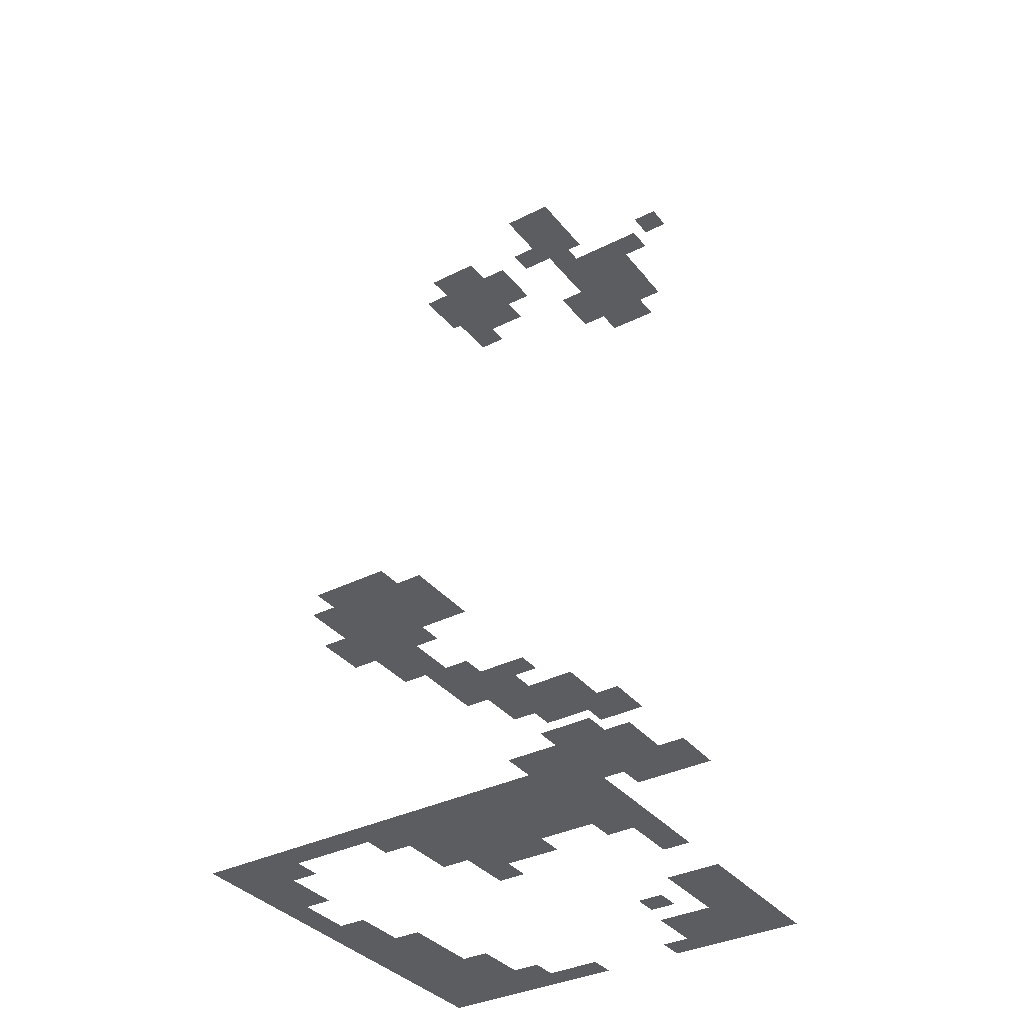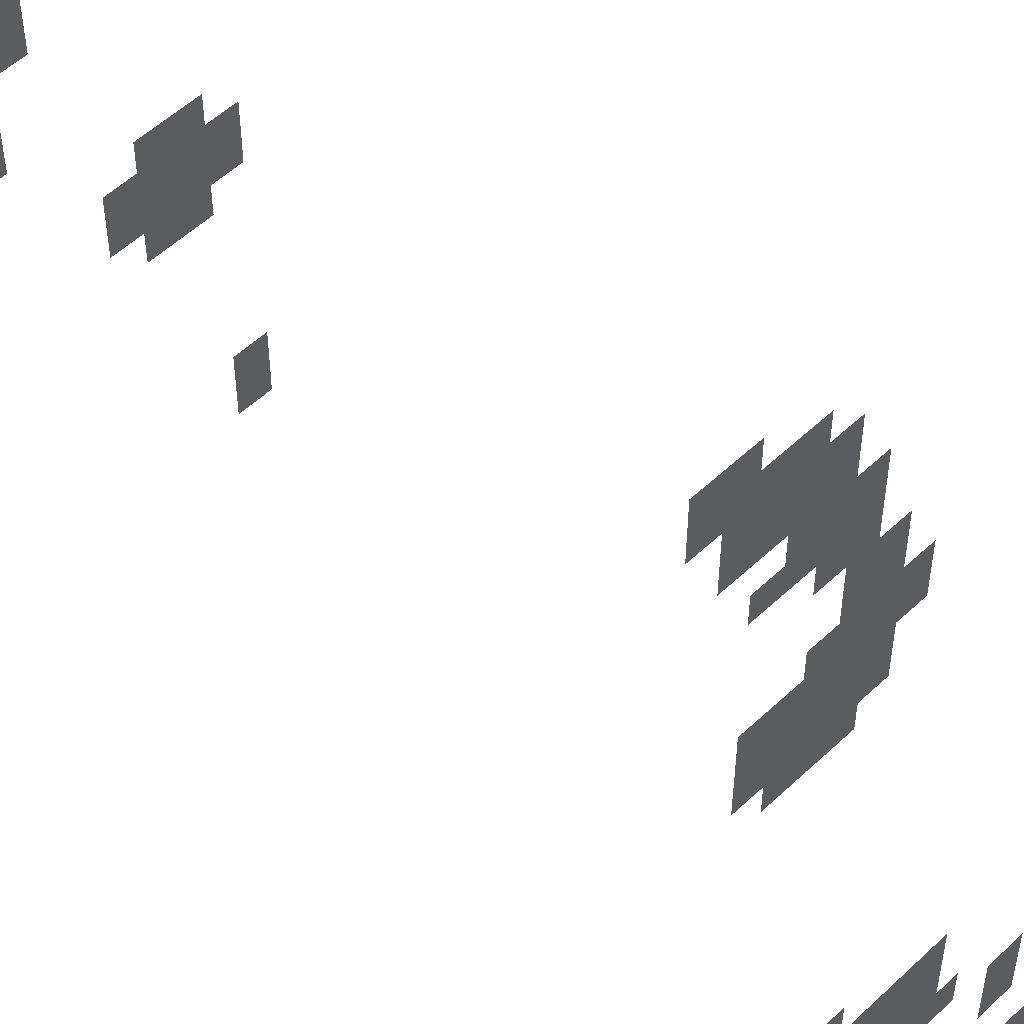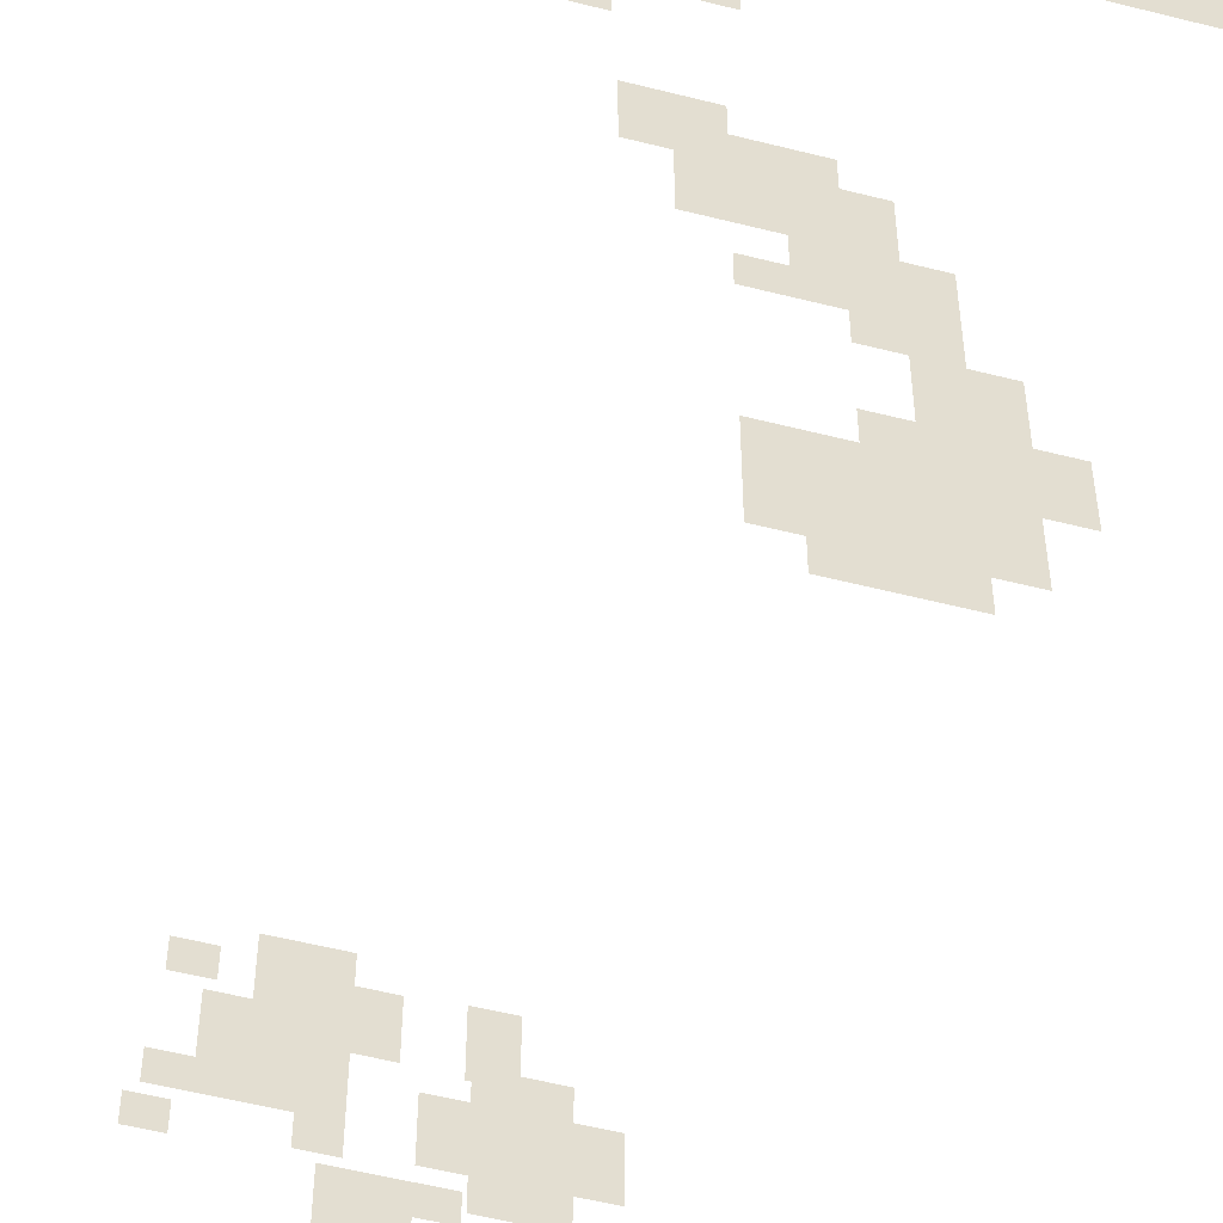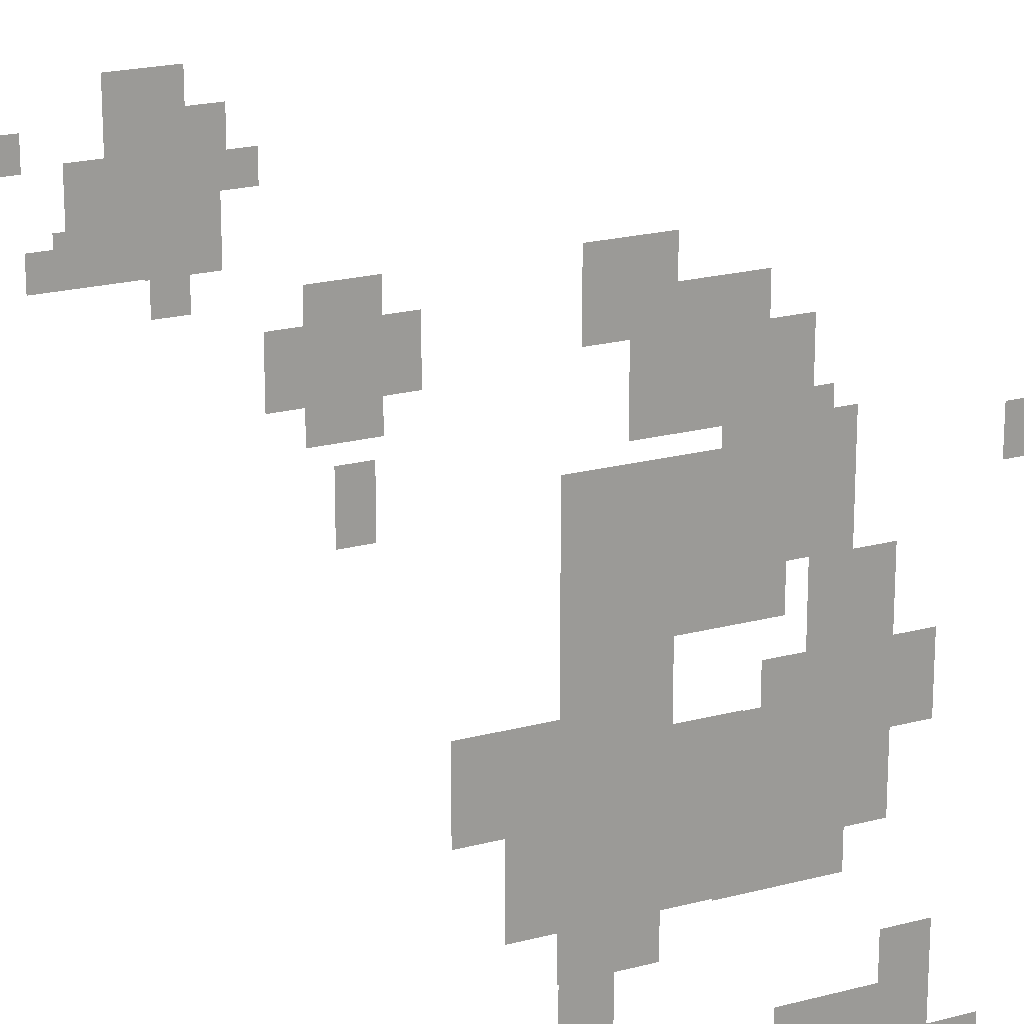
<metadata>
{"format":"obj","ext":"obj","renderer":"f3d","projection":"perspective","resolution":1024,"background":"white","views":[{"elev":-35.8,"azim":-146.5,"up":"+Y"},{"elev":53.4,"azim":-45.2,"up":"+Z"},{"elev":-54.2,"azim":-15.1,"up":"+Z"},{"elev":20.4,"azim":-26.1,"up":"+Z"}]}
</metadata>
<code>
o Ville
v 0 0 0
v 1 0 0
v 1 0 1
v 0 0 1
v 1 0 2
v 0 0 2
v 1 0 3
v 0 0 3
v 1 0 4
v 0 0 4
v 1 0 5
v 0 0 5
v 1 0 6
v 0 0 6
v 1 0 7
v 0 0 7
v 0 4 7
v 1 4 7
v 1 4 8
v 0 4 8
v 1 4 9
v 0 4 9
v 0 0 9
v 1 0 9
v 1 0 10
v 0 0 10
v 1 0 11
v 0 0 11
v 1 0 12
v 0 0 12
v 1 0 13
v 0 0 13
v 1 0 14
v 0 0 14
v 1 0 15
v 0 0 15
v 1 0 0
v 2 0 0
v 2 0 1
v 2 0 2
v 2 0 3
v 2 0 4
v 2 0 5
v 1 4 5
v 2 4 5
v 2 4 6
v 1 4 6
v 2 4 7
v 1 4 7
v 2 4 8
v 2 4 9
v 1 0 9
v 2 0 9
v 2 0 10
v 2 0 11
v 2 0 12
v 2 0 13
v 2 0 14
v 2 0 15
v 2 0 0
v 3 0 0
v 3 0 1
v 3 0 2
v 3 0 3
v 3 0 4
v 2 4 4
v 3 4 4
v 3 4 5
v 2 4 5
v 3 4 6
v 3 4 7
v 3 4 8
v 3 4 9
v 2 31 9
v 3 31 9
v 3 31 10
v 2 31 10
v 2 29 10
v 3 29 10
v 3 29 11
v 2 29 11
v 2 34 11
v 3 34 11
v 3 34 12
v 2 34 12
v 2 0 12
v 3 0 12
v 3 0 13
v 3 0 14
v 3 0 15
v 3 0 0
v 4 0 0
v 4 0 1
v 4 0 2
v 4 0 3
v 4 0 4
v 3 4 4
v 4 4 4
v 4 4 5
v 4 4 6
v 4 4 7
v 4 4 8
v 3 3 8
v 4 3 8
v 4 3 9
v 3 3 9
v 3 31 9
v 4 31 9
v 4 31 10
v 4 31 11
v 3 31 11
v 4 31 12
v 3 31 12
v 3 0 12
v 4 0 12
v 4 0 13
v 4 0 14
v 4 0 15
v 4 0 0
v 5 0 0
v 5 0 1
v 5 0 2
v 5 0 3
v 5 0 4
v 5 0 5
v 4 0 5
v 4 4 5
v 5 4 5
v 5 4 6
v 5 4 7
v 5 4 8
v 4 3 8
v 5 3 8
v 5 3 9
v 4 31 9
v 5 31 9
v 5 31 10
v 5 31 11
v 5 31 12
v 5 31 13
v 4 31 13
v 5 31 14
v 4 31 14
v 4 0 14
v 5 0 14
v 5 0 15
v 5 0 0
v 6 0 0
v 6 0 1
v 6 0 2
v 6 0 3
v 6 0 4
v 6 0 5
v 5 4 5
v 6 4 5
v 6 4 6
v 6 4 7
v 6 4 8
v 5 31 8
v 6 31 8
v 6 31 9
v 5 31 9
v 6 31 10
v 6 31 11
v 6 31 12
v 6 31 13
v 6 31 14
v 5 2 14
v 6 2 14
v 6 2 15
v 5 2 15
v 6 0 0
v 7 0 0
v 7 0 1
v 7 0 2
v 7 0 3
v 7 0 4
v 7 0 5
v 7 0 6
v 6 0 6
v 6 3 6
v 7 3 6
v 7 3 7
v 6 3 7
v 7 3 8
v 6 3 8
v 6 34 8
v 7 34 8
v 7 34 9
v 6 34 9
v 7 34 10
v 6 34 10
v 7 34 11
v 6 34 11
v 6 31 11
v 7 31 11
v 7 31 12
v 7 31 13
v 6 11 13
v 7 11 13
v 7 11 14
v 6 11 14
v 7 11 15
v 6 11 15
v 7 0 0
v 8 0 0
v 8 0 1
v 8 0 2
v 8 0 3
v 8 0 4
v 7 25 4
v 8 25 4
v 8 25 5
v 7 25 5
v 8 25 6
v 7 25 6
v 7 29 6
v 8 29 6
v 8 29 7
v 7 29 7
v 8 29 8
v 7 29 8
v 7 34 8
v 8 34 8
v 8 34 9
v 8 34 10
v 8 34 11
v 7 11 11
v 8 11 11
v 8 11 12
v 7 11 12
v 8 11 13
v 7 11 13
v 8 11 14
v 8 11 15
v 8 0 0
v 9 0 0
v 9 0 1
v 9 0 2
v 8 11 2
v 9 11 2
v 9 11 3
v 8 11 3
v 9 11 4
v 8 11 4
v 9 11 5
v 8 11 5
v 8 29 5
v 9 29 5
v 9 29 6
v 8 29 6
v 9 29 7
v 9 29 8
v 9 29 9
v 8 29 9
v 8 11 9
v 9 11 9
v 9 11 10
v 8 11 10
v 8 34 10
v 9 34 10
v 9 34 11
v 8 11 11
v 9 11 11
v 9 11 12
v 9 11 13
v 9 11 14
v 8 0 14
v 9 0 14
v 9 0 15
v 8 0 15
v 9 0 0
v 10 0 0
v 10 0 1
v 9 11 1
v 10 11 1
v 10 11 2
v 9 11 2
v 10 11 3
v 10 11 4
v 10 11 5
v 9 29 5
v 10 29 5
v 10 29 6
v 10 29 7
v 10 29 8
v 10 29 9
v 9 11 9
v 10 11 9
v 10 11 10
v 10 11 11
v 9 11 11
v 10 11 12
v 10 11 13
v 10 11 14
v 9 0 14
v 10 0 14
v 10 0 15
v 10 0 0
v 11 0 0
v 11 0 1
v 10 11 1
v 11 11 1
v 11 11 2
v 11 11 3
v 11 11 4
v 11 11 5
v 11 11 6
v 10 11 6
v 10 29 6
v 11 29 6
v 11 29 7
v 11 29 8
v 10 11 8
v 11 11 8
v 11 11 9
v 10 11 9
v 11 11 10
v 11 11 11
v 11 11 12
v 11 11 13
v 10 0 13
v 11 0 13
v 11 0 14
v 10 0 14
v 11 0 15
v 11 0 0
v 12 0 0
v 12 0 1
v 11 11 1
v 12 11 1
v 12 11 2
v 12 11 3
v 12 11 4
v 12 11 5
v 12 11 6
v 12 11 7
v 11 11 7
v 12 11 8
v 11 11 8
v 12 11 9
v 12 11 10
v 12 11 11
v 11 0 11
v 12 0 11
v 12 0 12
v 11 0 12
v 12 0 13
v 11 0 13
v 12 0 14
v 12 0 15
v 12 0 0
v 13 0 0
v 13 0 1
v 13 0 2
v 12 0 2
v 12 11 2
v 13 11 2
v 13 11 3
v 13 11 4
v 13 11 5
v 13 11 6
v 13 11 7
v 13 11 8
v 12 0 8
v 13 0 8
v 13 0 9
v 12 0 9
v 13 0 10
v 12 0 10
v 13 0 11
v 12 0 11
v 13 0 12
v 13 0 13
v 13 0 14
v 13 0 15
v 13 0 0
v 14 0 0
v 14 0 1
v 14 0 2
v 14 0 3
v 13 0 3
v 14 0 4
v 13 0 4
v 13 11 4
v 14 11 4
v 14 11 5
v 14 11 6
v 13 0 6
v 14 0 6
v 14 0 7
v 13 0 7
v 14 0 8
v 13 0 8
v 14 0 9
v 14 0 10
v 14 0 11
v 14 0 12
v 14 0 13
v 14 0 14
v 14 0 15
v 14 0 0
v 15 0 0
v 15 0 1
v 15 0 2
v 15 0 3
v 15 0 4
v 15 0 5
v 14 0 5
v 15 0 6
v 14 0 6
v 15 0 7
v 15 0 8
v 15 0 9
v 15 0 10
v 15 0 11
v 15 0 12
v 15 0 13
v 15 0 14
v 15 0 15
f 4 3 2 1
f 6 5 3 4
f 8 7 5 6
f 10 9 7 8
f 12 11 9 10
f 14 13 11 12
f 16 15 13 14
f 20 19 18 17
f 22 21 19 20
f 26 25 24 23
f 28 27 25 26
f 30 29 27 28
f 32 31 29 30
f 34 33 31 32
f 36 35 33 34
f 3 39 38 37
f 5 40 39 3
f 7 41 40 5
f 9 42 41 7
f 11 43 42 9
f 47 46 45 44
f 49 48 46 47
f 19 50 48 49
f 21 51 50 19
f 25 54 53 52
f 27 55 54 25
f 29 56 55 27
f 31 57 56 29
f 33 58 57 31
f 35 59 58 33
f 39 62 61 60
f 40 63 62 39
f 41 64 63 40
f 42 65 64 41
f 69 68 67 66
f 46 70 68 69
f 48 71 70 46
f 50 72 71 48
f 51 73 72 50
f 77 76 75 74
f 81 80 79 78
f 85 84 83 82
f 57 88 87 86
f 58 89 88 57
f 59 90 89 58
f 62 93 92 91
f 63 94 93 62
f 64 95 94 63
f 65 96 95 64
f 68 99 98 97
f 70 100 99 68
f 71 101 100 70
f 72 102 101 71
f 106 105 104 103
f 76 109 108 107
f 111 110 109 76
f 113 112 110 111
f 88 116 115 114
f 89 117 116 88
f 90 118 117 89
f 93 121 120 119
f 94 122 121 93
f 95 123 122 94
f 96 124 123 95
f 126 125 124 96
f 100 129 128 127
f 101 130 129 100
f 102 131 130 101
f 105 134 133 132
f 109 137 136 135
f 110 138 137 109
f 112 139 138 110
f 141 140 139 112
f 143 142 140 141
f 118 146 145 144
f 121 149 148 147
f 122 150 149 121
f 123 151 150 122
f 124 152 151 123
f 125 153 152 124
f 129 156 155 154
f 130 157 156 129
f 131 158 157 130
f 162 161 160 159
f 137 163 161 162
f 138 164 163 137
f 139 165 164 138
f 140 166 165 139
f 142 167 166 140
f 171 170 169 168
f 149 174 173 172
f 150 175 174 149
f 151 176 175 150
f 152 177 176 151
f 153 178 177 152
f 180 179 178 153
f 184 183 182 181
f 186 185 183 184
f 190 189 188 187
f 192 191 189 190
f 194 193 191 192
f 165 197 196 195
f 166 198 197 165
f 202 201 200 199
f 204 203 201 202
f 174 207 206 205
f 175 208 207 174
f 176 209 208 175
f 177 210 209 176
f 214 213 212 211
f 216 215 213 214
f 220 219 218 217
f 222 221 219 220
f 189 225 224 223
f 191 226 225 189
f 193 227 226 191
f 231 230 229 228
f 233 232 230 231
f 201 234 232 233
f 203 235 234 201
f 207 238 237 236
f 208 239 238 207
f 243 242 241 240
f 245 244 242 243
f 247 246 244 245
f 251 250 249 248
f 219 252 250 251
f 221 253 252 219
f 255 254 253 221
f 259 258 257 256
f 227 262 261 260
f 230 265 264 263
f 232 266 265 230
f 234 267 266 232
f 271 270 269 268
f 238 274 273 272
f 278 277 276 275
f 242 279 277 278
f 244 280 279 242
f 246 281 280 244
f 250 284 283 282
f 252 285 284 250
f 253 286 285 252
f 254 287 286 253
f 258 290 289 288
f 292 291 290 258
f 265 293 291 292
f 266 294 293 265
f 267 295 294 266
f 270 298 297 296
f 274 301 300 299
f 277 304 303 302
f 279 305 304 277
f 280 306 305 279
f 281 307 306 280
f 309 308 307 281
f 285 312 311 310
f 286 313 312 285
f 317 316 315 314
f 290 318 316 317
f 291 319 318 290
f 293 320 319 291
f 294 321 320 293
f 325 324 323 322
f 298 326 324 325
f 301 329 328 327
f 304 332 331 330
f 305 333 332 304
f 306 334 333 305
f 307 335 334 306
f 308 336 335 307
f 338 337 336 308
f 340 339 337 338
f 316 341 339 340
f 318 342 341 316
f 319 343 342 318
f 347 346 345 344
f 349 348 346 347
f 324 350 348 349
f 326 351 350 324
f 329 354 353 352
f 356 355 354 329
f 333 359 358 357
f 334 360 359 333
f 335 361 360 334
f 336 362 361 335
f 337 363 362 336
f 339 364 363 337
f 368 367 366 365
f 370 369 367 368
f 372 371 369 370
f 346 373 371 372
f 348 374 373 346
f 350 375 374 348
f 351 376 375 350
f 354 379 378 377
f 355 380 379 354
f 382 381 380 355
f 384 383 381 382
f 361 387 386 385
f 362 388 387 361
f 392 391 390 389
f 394 393 391 392
f 367 395 393 394
f 369 396 395 367
f 371 397 396 369
f 373 398 397 371
f 374 399 398 373
f 375 400 399 374
f 376 401 400 375
f 379 404 403 402
f 380 405 404 379
f 381 406 405 380
f 383 407 406 381
f 409 408 407 383
f 411 410 408 409
f 391 412 410 411
f 393 413 412 391
f 395 414 413 393
f 396 415 414 395
f 397 416 415 396
f 398 417 416 397
f 399 418 417 398
f 400 419 418 399
f 401 420 419 400

</code>
